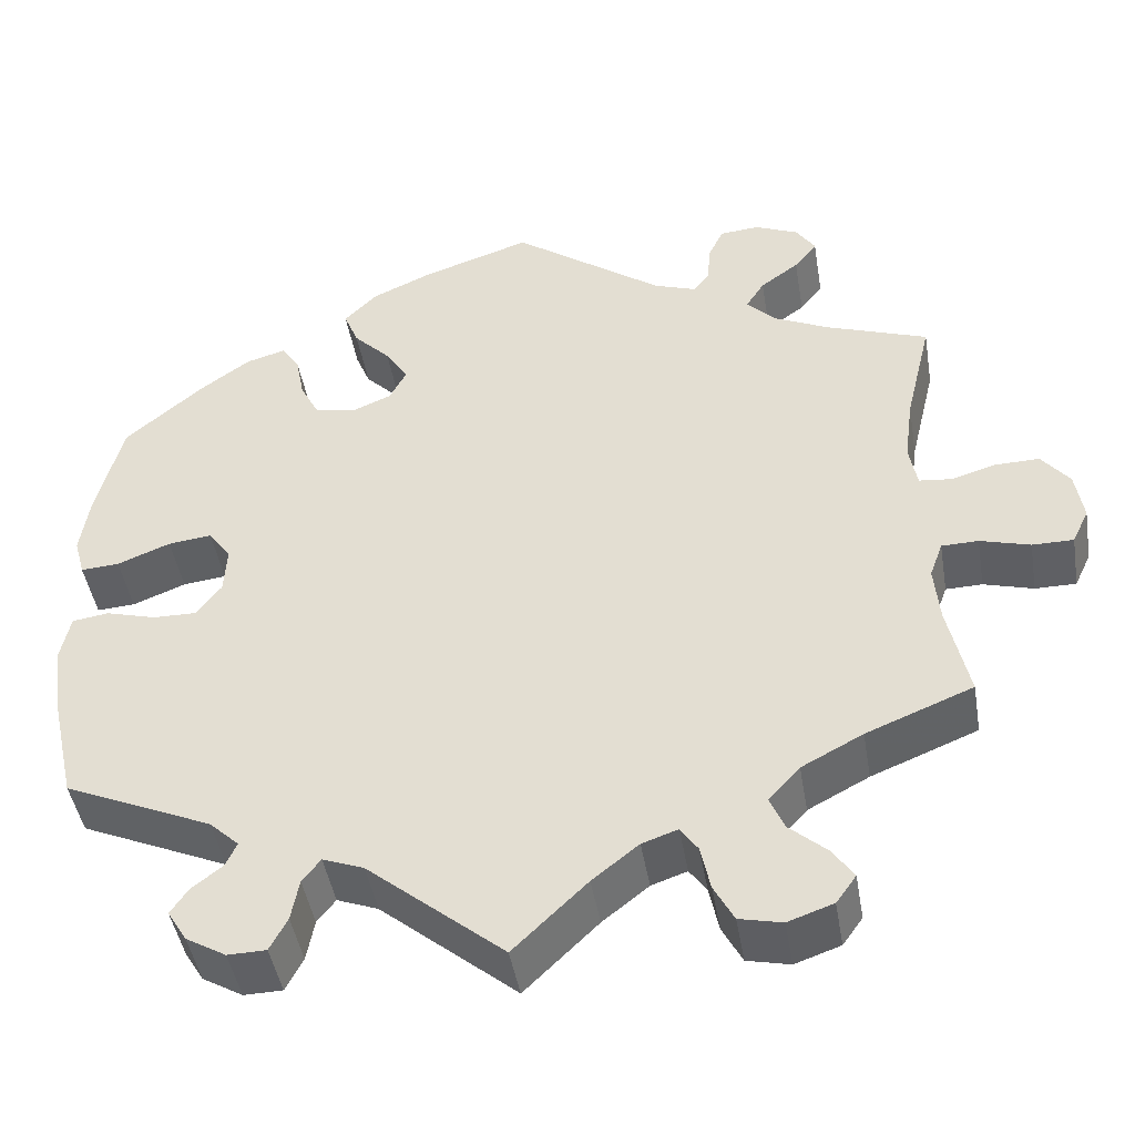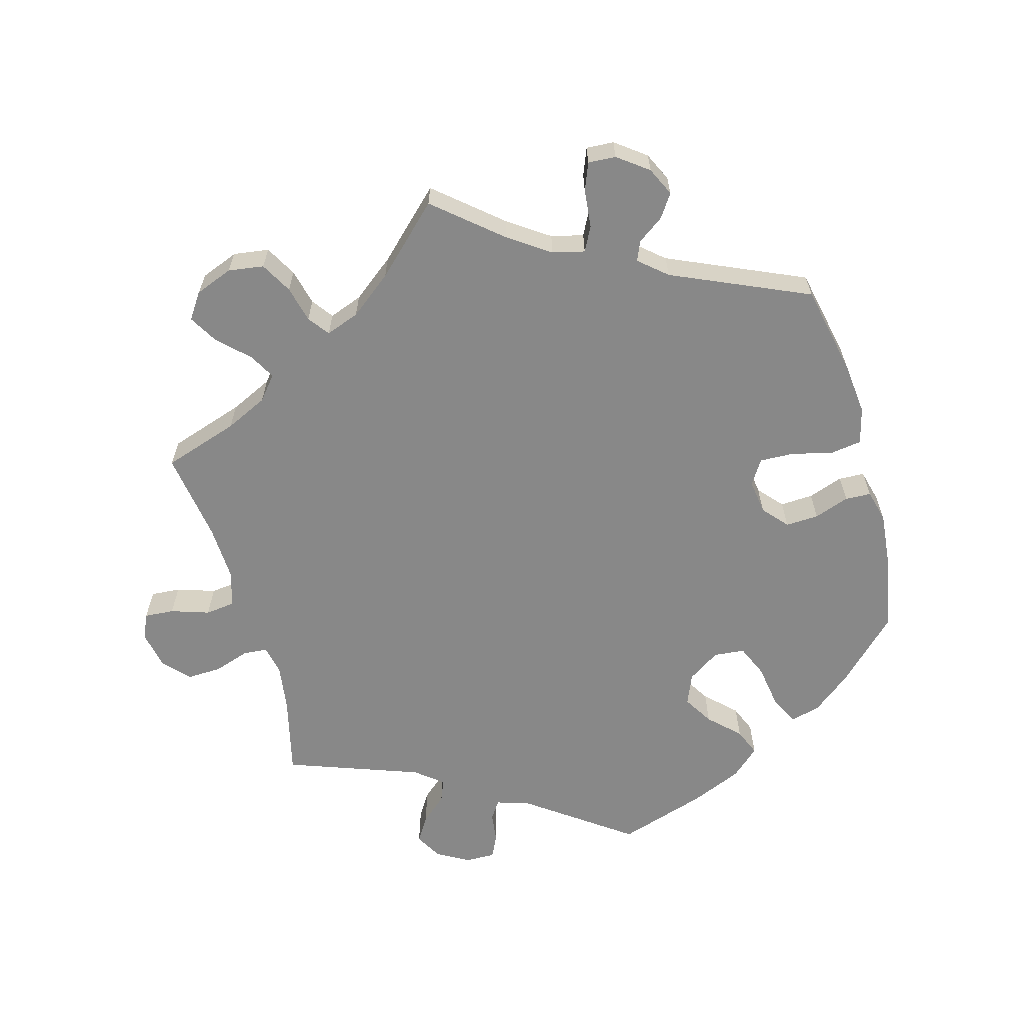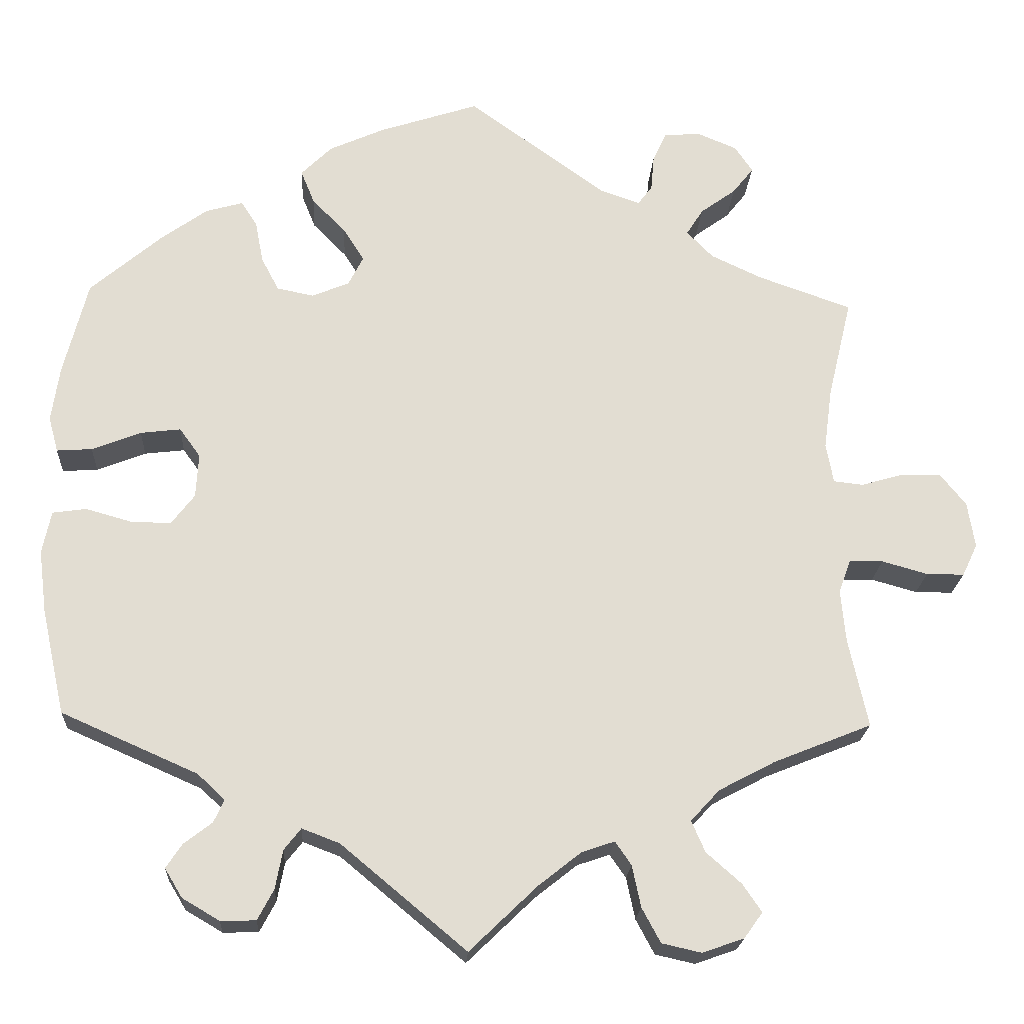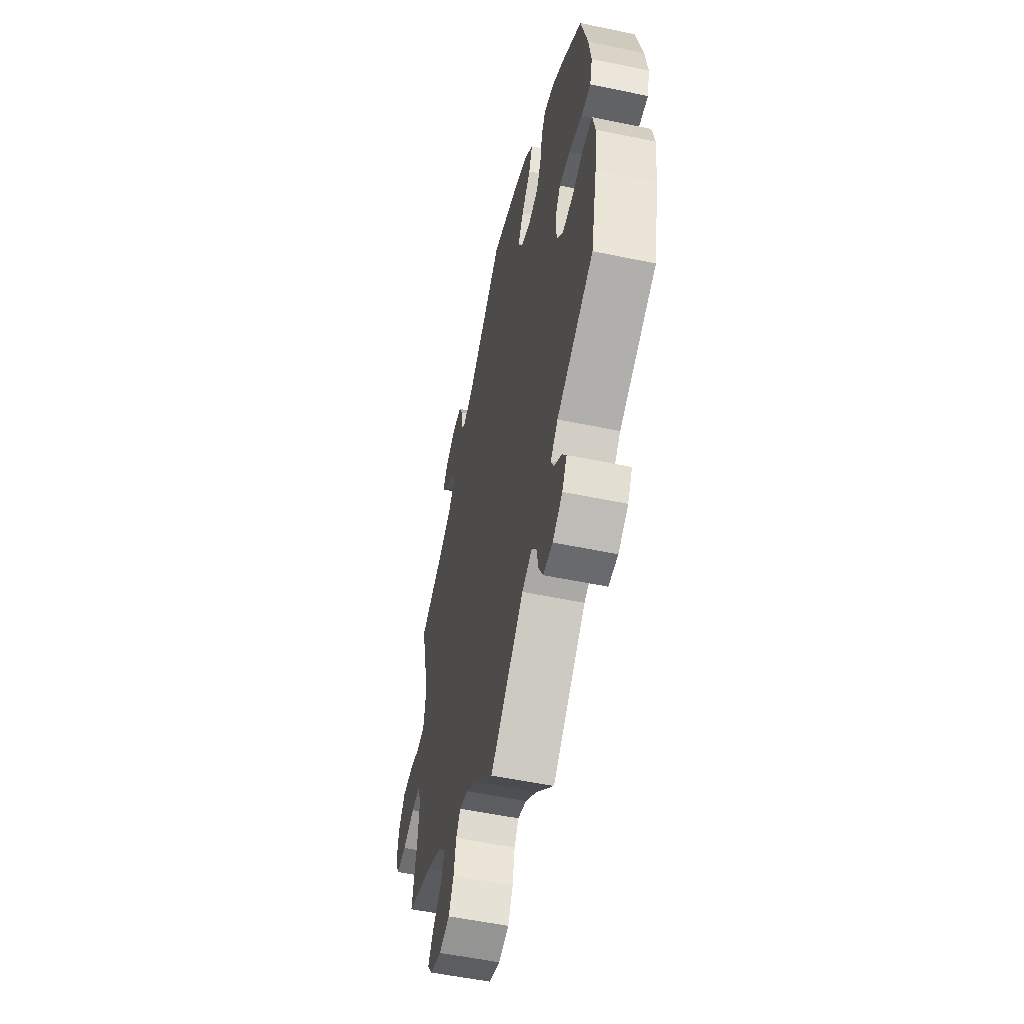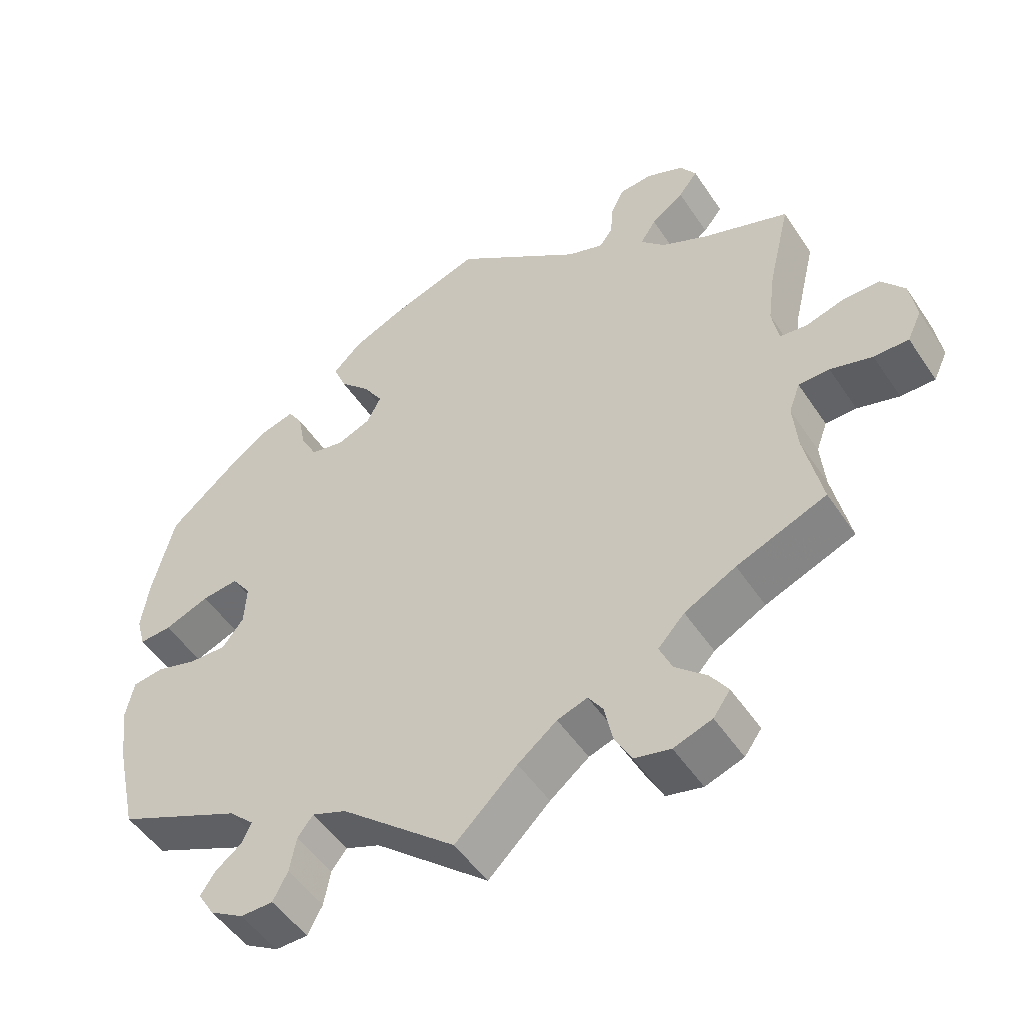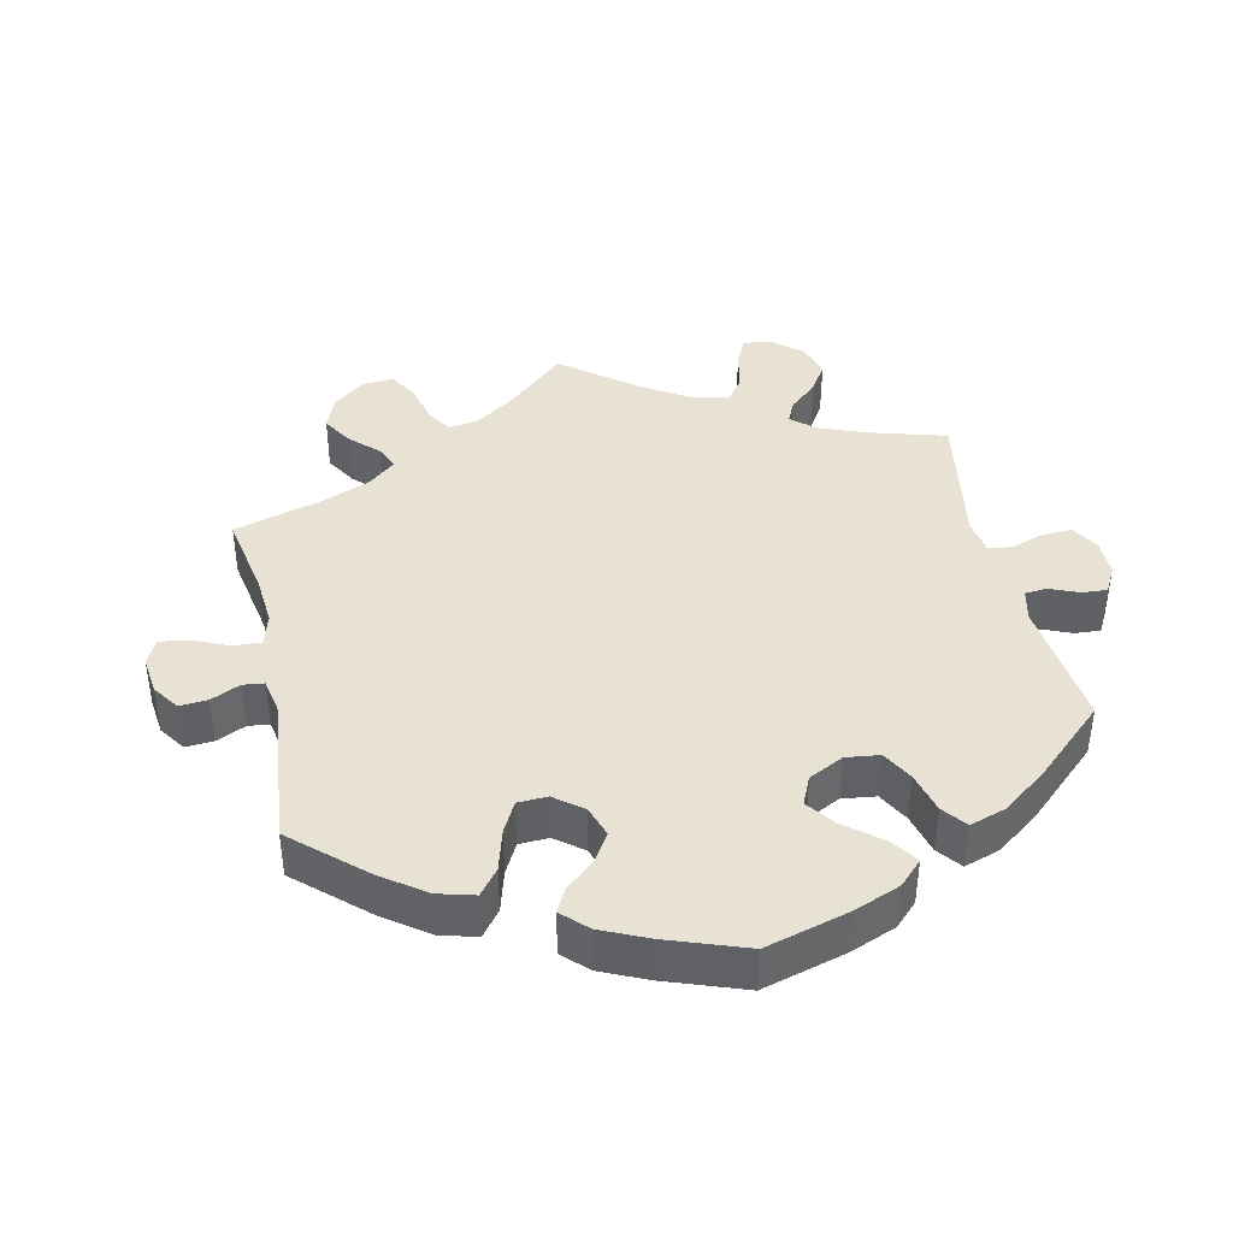
<metadata>
{"format":"obj","ext":"obj","renderer":"f3d","projection":"perspective","resolution":1024,"background":"white","views":[{"elev":-45.2,"azim":-170.5,"up":"+Z"},{"elev":-62.7,"azim":-44.1,"up":"+Y"},{"elev":-21.1,"azim":176.8,"up":"+Z"},{"elev":-54.4,"azim":77.5,"up":"+Z"},{"elev":-50.0,"azim":-147.6,"up":"+Z"},{"elev":40.7,"azim":47.8,"up":"+Y"}]}
</metadata>
<code>
v -0.084 0.07 -0.497
v -0.137 0.07 -0.455
v -0.178 0.07 -0.441
v -0.198 0.07 -0.47
v -0.209 0.07 -0.522
v -0.232 0.07 -0.565
v -0.281 0.07 -0.576
v -0.333 0.07 -0.558
v -0.356 0.07 -0.526
v -0.332 0.07 -0.491
v -0.289 0.07 -0.453
v -0.272 0.07 -0.414
v -0.308 0.07 -0.375
v -0.378 0.07 -0.338
v -0.5 0.07 -0.289
v -0.476 0.07 -0.179
v -0.47 0.07 -0.113
v -0.485 0.07 -0.072
v -0.527 0.07 -0.071
v -0.584 0.07 -0.087
v -0.631 0.07 -0.087
v -0.65 0.07 -0.047
v -0.641 0.07 0.01
v -0.609 0.07 0.05
v -0.558 0.07 0.049
v -0.507 0.07 0.034
v -0.47 0.07 0.038
v -0.461 0.07 0.088
v -0.471 0.07 0.163
v -0.501 0.07 0.288
v -0.385 0.07 0.329
v -0.321 0.07 0.359
v -0.288 0.07 0.393
v -0.309 0.07 0.426
v -0.353 0.07 0.458
v -0.379 0.07 0.491
v -0.357 0.07 0.524
v -0.307 0.07 0.545
v -0.262 0.07 0.541
v -0.245 0.07 0.505
v -0.241 0.07 0.46
v -0.223 0.07 0.436
v -0.174 0.07 0.453
v -0.001 0.07 0.578
v 0.123 0.07 0.537
v 0.192 0.07 0.506
v 0.23 0.07 0.468
v 0.213 0.07 0.426
v 0.171 0.07 0.383
v 0.145 0.07 0.342
v 0.164 0.07 0.305
v 0.21 0.07 0.286
v 0.256 0.07 0.295
v 0.278 0.07 0.337
v 0.288 0.07 0.389
v 0.308 0.07 0.42
v 0.354 0.07 0.407
v 0.411 0.07 0.366
v 0.501 0.07 0.289
v 0.531 0.07 0.171
v 0.541 0.07 0.102
v 0.529 0.07 0.058
v 0.485 0.07 0.061
v 0.424 0.07 0.085
v 0.374 0.07 0.091
v 0.348 0.07 0.055
v 0.351 0.07 0
v 0.38 0.07 -0.038
v 0.43 0.07 -0.037
v 0.487 0.07 -0.021
v 0.529 0.07 -0.027
v 0.54 0.07 -0.08
v 0.53 0.07 -0.159
v 0.501 0.07 -0.289
v 0.331 0.07 -0.364
v 0.297 0.07 -0.396
v 0.31 0.07 -0.424
v 0.345 0.07 -0.451
v 0.365 0.07 -0.481
v 0.343 0.07 -0.517
v 0.297 0.07 -0.544
v 0.253 0.07 -0.543
v 0.233 0.07 -0.505
v 0.224 0.07 -0.457
v 0.203 0.07 -0.43
v 0.156 0.07 -0.448
v 0 0.07 -0.578
v -0.084 0 -0.497
v -0.137 0 -0.455
v -0.178 0 -0.441
v -0.198 0 -0.47
v -0.209 0 -0.522
v -0.232 0 -0.565
v -0.281 0 -0.576
v -0.333 0 -0.558
v -0.356 0 -0.526
v -0.332 0 -0.491
v -0.289 0 -0.453
v -0.272 0 -0.414
v -0.308 0 -0.375
v -0.378 0 -0.338
v -0.5 0 -0.289
v -0.476 0 -0.179
v -0.47 0 -0.113
v -0.485 0 -0.072
v -0.527 0 -0.071
v -0.584 0 -0.087
v -0.631 0 -0.087
v -0.65 0 -0.047
v -0.641 0 0.01
v -0.609 0 0.05
v -0.558 0 0.049
v -0.507 0 0.034
v -0.47 0 0.038
v -0.461 0 0.088
v -0.471 0 0.163
v -0.501 0 0.288
v -0.385 0 0.329
v -0.321 0 0.359
v -0.288 0 0.393
v -0.309 0 0.426
v -0.353 0 0.458
v -0.379 0 0.491
v -0.357 0 0.524
v -0.307 0 0.545
v -0.262 0 0.541
v -0.245 0 0.505
v -0.241 0 0.46
v -0.223 0 0.436
v -0.174 0 0.453
v -0.001 0 0.578
v 0.123 0 0.537
v 0.192 0 0.506
v 0.23 0 0.468
v 0.213 0 0.426
v 0.171 0 0.383
v 0.145 0 0.342
v 0.164 0 0.305
v 0.21 0 0.286
v 0.256 0 0.295
v 0.278 0 0.337
v 0.288 0 0.389
v 0.308 0 0.42
v 0.354 0 0.407
v 0.411 0 0.366
v 0.501 0 0.289
v 0.531 0 0.171
v 0.541 0 0.102
v 0.529 0 0.058
v 0.485 0 0.061
v 0.424 0 0.085
v 0.374 0 0.091
v 0.348 0 0.055
v 0.351 0 0
v 0.38 0 -0.038
v 0.43 0 -0.037
v 0.487 0 -0.021
v 0.529 0 -0.027
v 0.54 0 -0.08
v 0.53 0 -0.159
v 0.501 0 -0.289
v 0.331 0 -0.364
v 0.297 0 -0.396
v 0.31 0 -0.424
v 0.345 0 -0.451
v 0.365 0 -0.481
v 0.343 0 -0.517
v 0.297 0 -0.544
v 0.253 0 -0.543
v 0.233 0 -0.505
v 0.224 0 -0.457
v 0.203 0 -0.43
v 0.156 0 -0.448
v 0 0 -0.578
f 86 87 1
f 85 86 1 2
f 81 82 83 84
f 81 84 85
f 80 81 85
f 77 78 79 80
f 76 77 80 85
f 75 76 85 2
f 69 70 71 72
f 68 69 72 73
f 61 62 63 64
f 61 64 65
f 60 61 65
f 59 60 65
f 58 59 65 66
f 54 55 56 57
f 53 54 57 58
f 46 47 48 49
f 46 49 50
f 43 44 45 46
f 42 43 46 50
f 38 39 40 41
f 38 41 42
f 37 38 42
f 34 35 36 37
f 33 34 37 42
f 32 33 42 50
f 29 30 31
f 28 29 31 32
f 27 28 32 50
f 23 24 25 26
f 23 26 27
f 22 23 27
f 19 20 21 22
f 18 19 22 27
f 17 18 27 50
f 14 15 16
f 13 14 16 17
f 12 13 17 50
f 8 9 10 11
f 4 5 6 7
f 3 4 7 8
f 74 75 2 3
f 68 73 74 3
f 67 68 3
f 66 67 3 8
f 53 58 66 8
f 52 53 8 11
f 51 52 11 12
f 12 50 51
f 88 174 173
f 89 88 173 172
f 171 170 169 168
f 172 171 168
f 172 168 167
f 167 166 165 164
f 172 167 164 163
f 89 172 163 162
f 159 158 157 156
f 160 159 156 155
f 151 150 149 148
f 152 151 148
f 152 148 147
f 152 147 146
f 153 152 146 145
f 144 143 142 141
f 145 144 141 140
f 136 135 134 133
f 137 136 133
f 133 132 131 130
f 137 133 130 129
f 128 127 126 125
f 129 128 125
f 129 125 124
f 124 123 122 121
f 129 124 121 120
f 137 129 120 119
f 118 117 116
f 119 118 116 115
f 137 119 115 114
f 113 112 111 110
f 114 113 110
f 114 110 109
f 109 108 107 106
f 114 109 106 105
f 137 114 105 104
f 103 102 101
f 104 103 101 100
f 137 104 100 99
f 98 97 96 95
f 94 93 92 91
f 95 94 91 90
f 90 89 162 161
f 90 161 160 155
f 90 155 154
f 95 90 154 153
f 95 153 145 140
f 98 95 140 139
f 99 98 139 138
f 138 137 99
f 1 88 89 2
f 2 89 90 3
f 3 90 91 4
f 4 91 92 5
f 5 92 93 6
f 6 93 94 7
f 7 94 95 8
f 8 95 96 9
f 9 96 97 10
f 10 97 98 11
f 11 98 99 12
f 12 99 100 13
f 13 100 101 14
f 14 101 102 15
f 15 102 103 16
f 16 103 104 17
f 17 104 105 18
f 18 105 106 19
f 19 106 107 20
f 20 107 108 21
f 21 108 109 22
f 22 109 110 23
f 23 110 111 24
f 24 111 112 25
f 25 112 113 26
f 26 113 114 27
f 27 114 115 28
f 28 115 116 29
f 29 116 117 30
f 30 117 118 31
f 31 118 119 32
f 32 119 120 33
f 33 120 121 34
f 34 121 122 35
f 35 122 123 36
f 36 123 124 37
f 37 124 125 38
f 38 125 126 39
f 39 126 127 40
f 40 127 128 41
f 41 128 129 42
f 42 129 130 43
f 43 130 131 44
f 44 131 132 45
f 45 132 133 46
f 46 133 134 47
f 47 134 135 48
f 48 135 136 49
f 49 136 137 50
f 50 137 138 51
f 51 138 139 52
f 52 139 140 53
f 53 140 141 54
f 54 141 142 55
f 55 142 143 56
f 56 143 144 57
f 57 144 145 58
f 58 145 146 59
f 59 146 147 60
f 60 147 148 61
f 61 148 149 62
f 62 149 150 63
f 63 150 151 64
f 64 151 152 65
f 65 152 153 66
f 66 153 154 67
f 67 154 155 68
f 68 155 156 69
f 69 156 157 70
f 70 157 158 71
f 71 158 159 72
f 72 159 160 73
f 73 160 161 74
f 74 161 162 75
f 75 162 163 76
f 76 163 164 77
f 77 164 165 78
f 78 165 166 79
f 79 166 167 80
f 80 167 168 81
f 81 168 169 82
f 82 169 170 83
f 83 170 171 84
f 84 171 172 85
f 85 172 173 86
f 86 173 174 87
f 87 174 88 1

</code>
